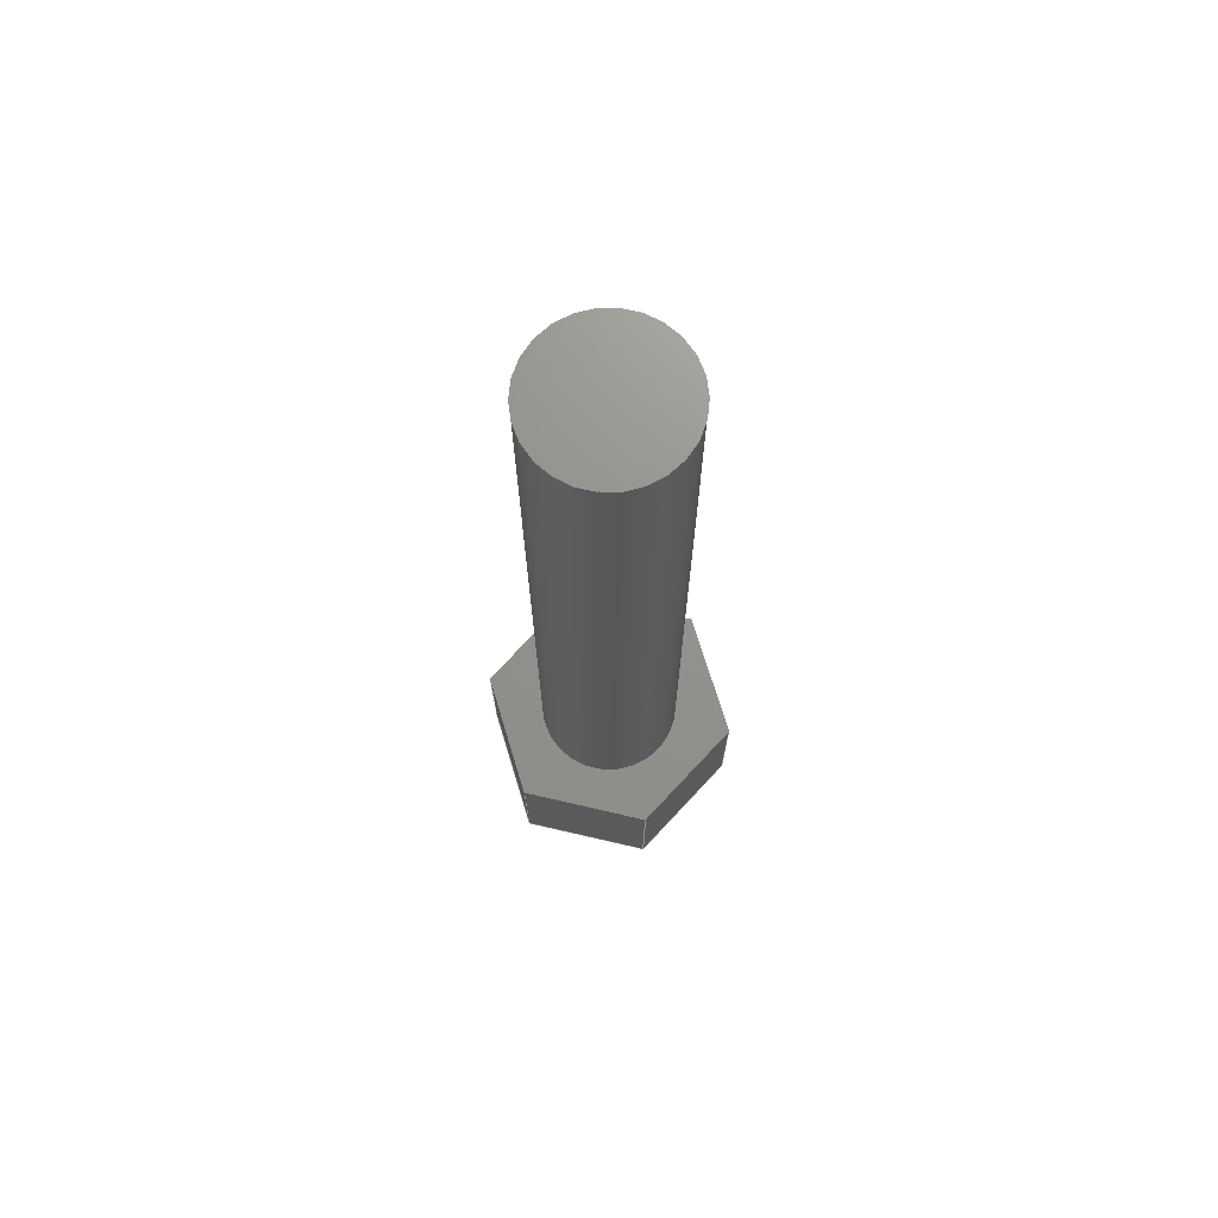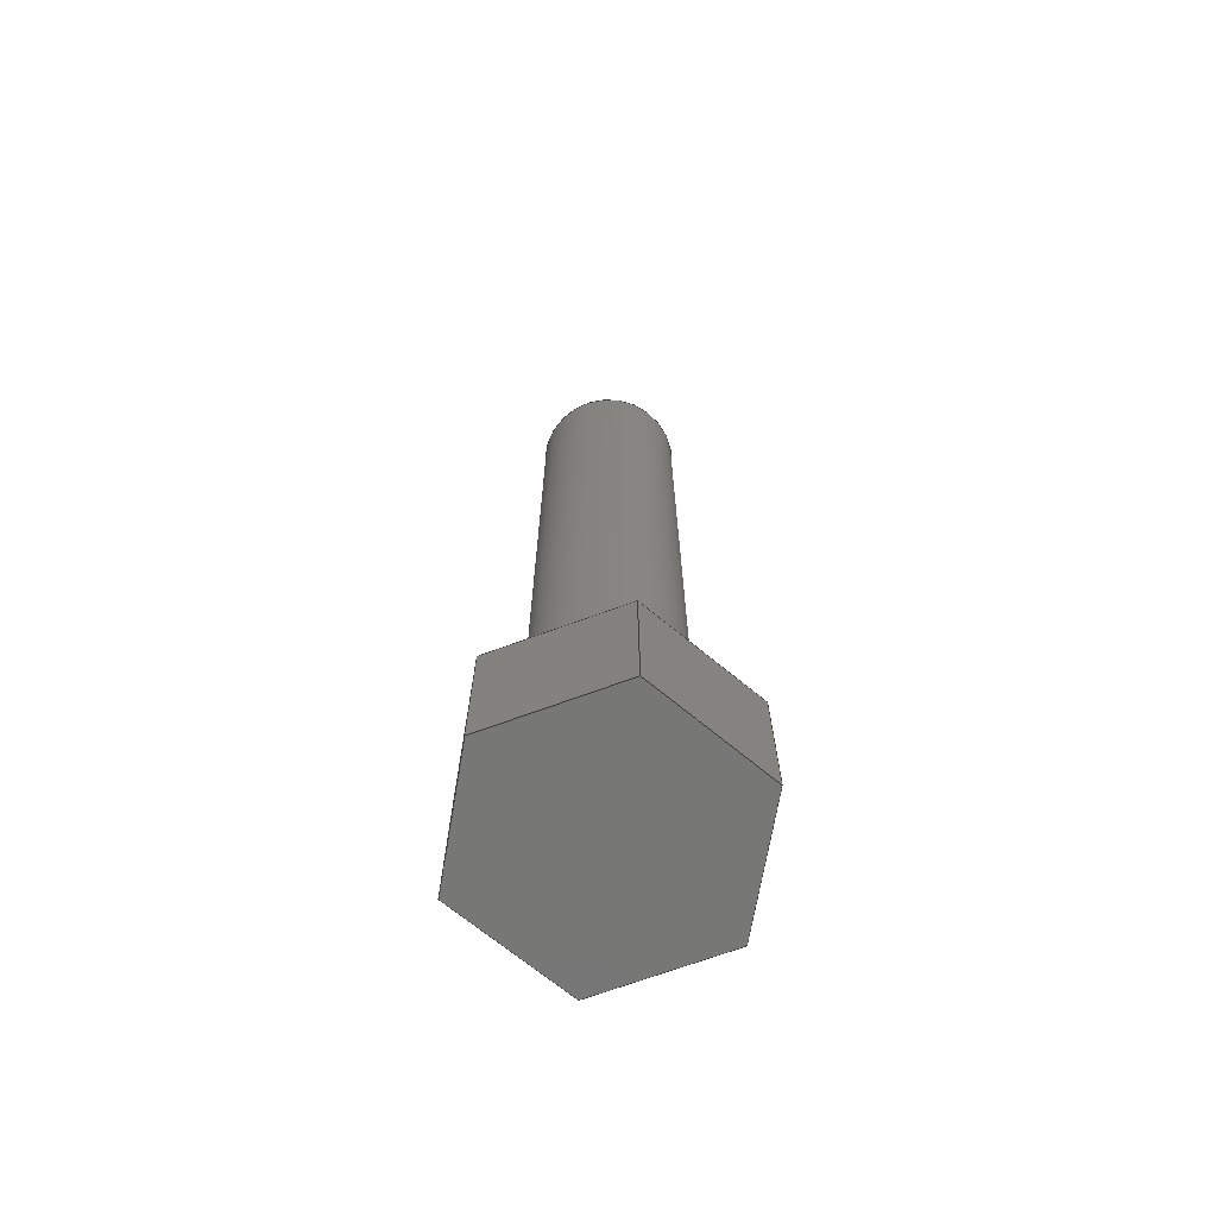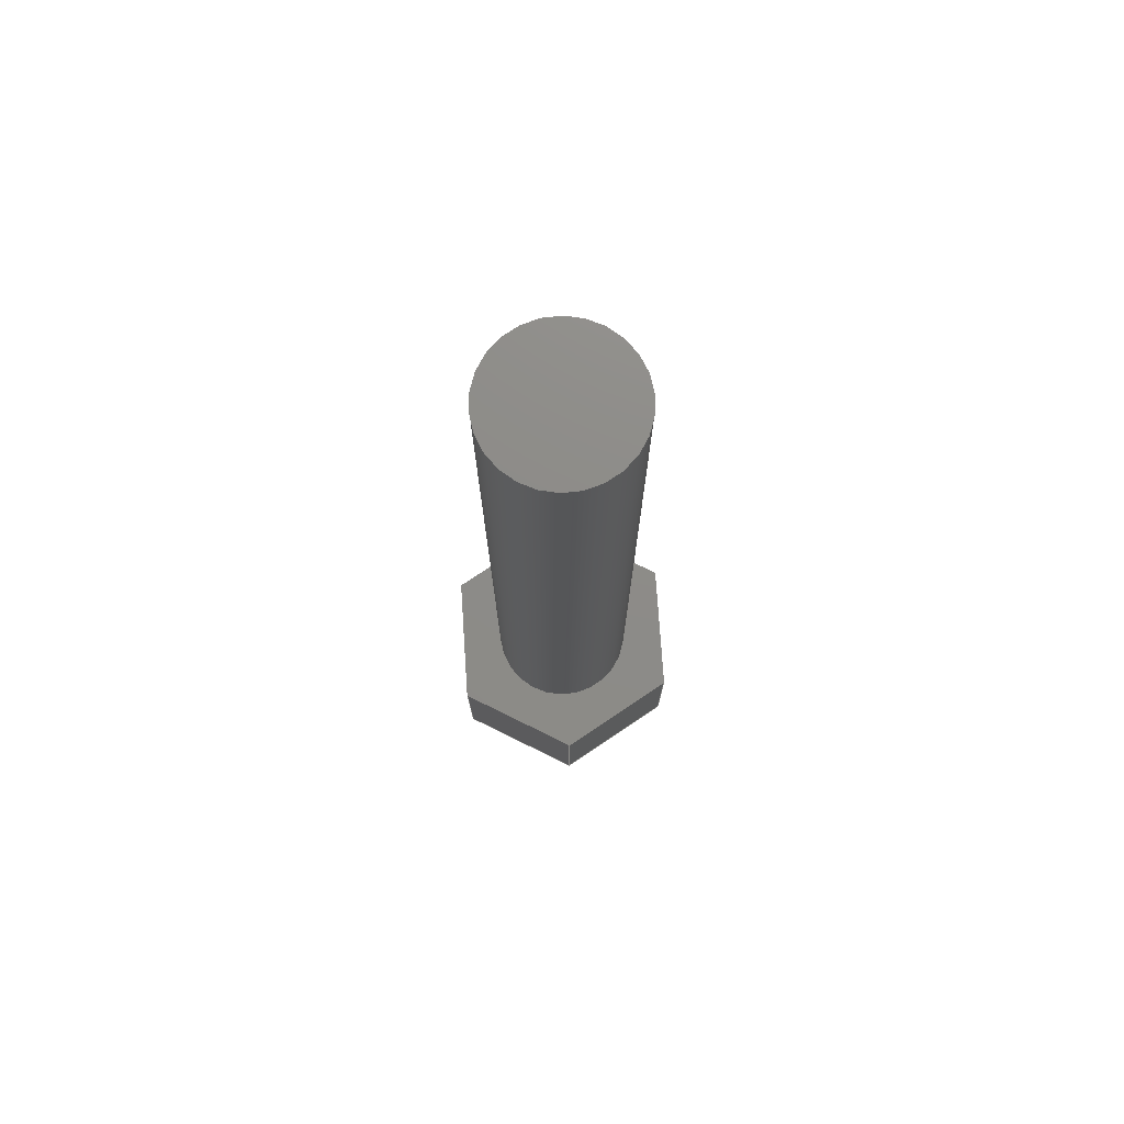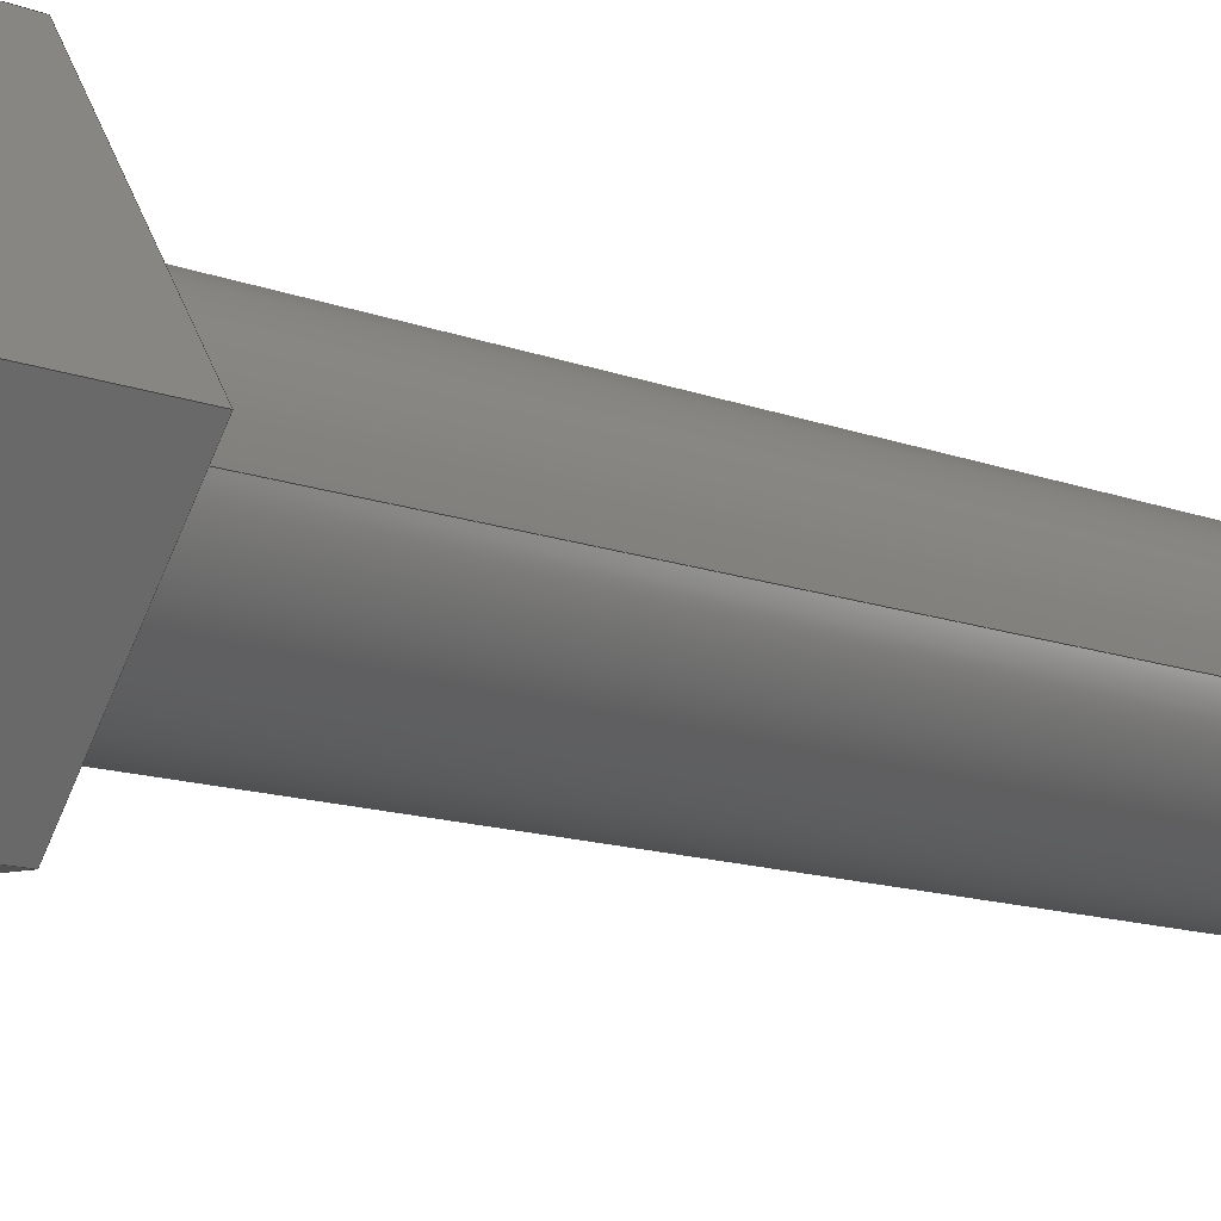
<metadata>
{"format":"step","ext":"step","renderer":"f3d","projection":"perspective","resolution":1024,"background":"white","views":[{"elev":71.7,"azim":13.0,"up":"+Z"},{"elev":-69.4,"azim":80.3,"up":"+Z"},{"elev":75.2,"azim":146.2,"up":"+Z"},{"elev":-8.7,"azim":-142.3,"up":"+Y"}]}
</metadata>
<code>
ISO-10303-21;
DATA;
#1=MECHANICAL_DESIGN_GEOMETRIC_PRESENTATION_REPRESENTATION('',(#5,#6),
#286);
#2=SHAPE_REPRESENTATION_RELATIONSHIP('SRR','None',#293,#3);
#3=ADVANCED_BREP_SHAPE_REPRESENTATION('',(#4),#285);
#4=MANIFOLD_SOLID_BREP('M3',#166);
#5=STYLED_ITEM('',(#304),#165);
#6=STYLED_ITEM('',(#303),#4);
#7=FACE_BOUND('',#36,.T.);
#8=PLANE('',#183);
#9=PLANE('',#184);
#10=PLANE('',#185);
#11=PLANE('',#186);
#12=PLANE('',#187);
#13=PLANE('',#188);
#14=PLANE('',#189);
#15=PLANE('',#190);
#16=PLANE('',#191);
#17=FACE_OUTER_BOUND('',#27,.T.);
#18=FACE_OUTER_BOUND('',#28,.T.);
#19=FACE_OUTER_BOUND('',#29,.T.);
#20=FACE_OUTER_BOUND('',#30,.T.);
#21=FACE_OUTER_BOUND('',#31,.T.);
#22=FACE_OUTER_BOUND('',#32,.T.);
#23=FACE_OUTER_BOUND('',#33,.T.);
#24=FACE_OUTER_BOUND('',#34,.T.);
#25=FACE_OUTER_BOUND('',#35,.T.);
#26=FACE_OUTER_BOUND('',#37,.T.);
#27=EDGE_LOOP('',(#113,#114,#115,#116));
#28=EDGE_LOOP('',(#117));
#29=EDGE_LOOP('',(#118,#119,#120,#121));
#30=EDGE_LOOP('',(#122,#123,#124,#125));
#31=EDGE_LOOP('',(#126,#127,#128,#129));
#32=EDGE_LOOP('',(#130,#131,#132,#133));
#33=EDGE_LOOP('',(#134,#135,#136,#137));
#34=EDGE_LOOP('',(#138,#139,#140,#141));
#35=EDGE_LOOP('',(#142,#143,#144,#145,#146,#147));
#36=EDGE_LOOP('',(#148));
#37=EDGE_LOOP('',(#149,#150,#151,#152,#153,#154));
#38=LINE('',#242,#57);
#39=LINE('',#248,#58);
#40=LINE('',#250,#59);
#41=LINE('',#252,#60);
#42=LINE('',#253,#61);
#43=LINE('',#256,#62);
#44=LINE('',#258,#63);
#45=LINE('',#259,#64);
#46=LINE('',#262,#65);
#47=LINE('',#264,#66);
#48=LINE('',#265,#67);
#49=LINE('',#268,#68);
#50=LINE('',#270,#69);
#51=LINE('',#271,#70);
#52=LINE('',#274,#71);
#53=LINE('',#276,#72);
#54=LINE('',#277,#73);
#55=LINE('',#279,#74);
#56=LINE('',#280,#75);
#57=VECTOR('',#198,0.15);
#58=VECTOR('',#205,1);
#59=VECTOR('',#206,1);
#60=VECTOR('',#207,1);
#61=VECTOR('',#208,1);
#62=VECTOR('',#211,1);
#63=VECTOR('',#212,1);
#64=VECTOR('',#213,1);
#65=VECTOR('',#216,1);
#66=VECTOR('',#217,1);
#67=VECTOR('',#218,1);
#68=VECTOR('',#221,1);
#69=VECTOR('',#222,1);
#70=VECTOR('',#223,1);
#71=VECTOR('',#226,1);
#72=VECTOR('',#227,1);
#73=VECTOR('',#228,1);
#74=VECTOR('',#231,1);
#75=VECTOR('',#232,1);
#76=CIRCLE('',#181,0.15);
#77=CIRCLE('',#182,0.15);
#78=VERTEX_POINT('',#239);
#79=VERTEX_POINT('',#241);
#80=VERTEX_POINT('',#246);
#81=VERTEX_POINT('',#247);
#82=VERTEX_POINT('',#249);
#83=VERTEX_POINT('',#251);
#84=VERTEX_POINT('',#255);
#85=VERTEX_POINT('',#257);
#86=VERTEX_POINT('',#261);
#87=VERTEX_POINT('',#263);
#88=VERTEX_POINT('',#267);
#89=VERTEX_POINT('',#269);
#90=VERTEX_POINT('',#273);
#91=VERTEX_POINT('',#275);
#92=EDGE_CURVE('',#78,#78,#76,.T.);
#93=EDGE_CURVE('',#78,#79,#38,.T.);
#94=EDGE_CURVE('',#79,#79,#77,.T.);
#95=EDGE_CURVE('',#80,#81,#39,.T.);
#96=EDGE_CURVE('',#80,#82,#40,.T.);
#97=EDGE_CURVE('',#83,#82,#41,.T.);
#98=EDGE_CURVE('',#81,#83,#42,.T.);
#99=EDGE_CURVE('',#81,#84,#43,.T.);
#100=EDGE_CURVE('',#85,#83,#44,.T.);
#101=EDGE_CURVE('',#84,#85,#45,.T.);
#102=EDGE_CURVE('',#84,#86,#46,.T.);
#103=EDGE_CURVE('',#87,#85,#47,.T.);
#104=EDGE_CURVE('',#86,#87,#48,.T.);
#105=EDGE_CURVE('',#86,#88,#49,.T.);
#106=EDGE_CURVE('',#89,#87,#50,.T.);
#107=EDGE_CURVE('',#88,#89,#51,.T.);
#108=EDGE_CURVE('',#88,#90,#52,.T.);
#109=EDGE_CURVE('',#91,#89,#53,.T.);
#110=EDGE_CURVE('',#90,#91,#54,.T.);
#111=EDGE_CURVE('',#90,#80,#55,.T.);
#112=EDGE_CURVE('',#82,#91,#56,.T.);
#113=ORIENTED_EDGE('',*,*,#92,.F.);
#114=ORIENTED_EDGE('',*,*,#93,.T.);
#115=ORIENTED_EDGE('',*,*,#94,.F.);
#116=ORIENTED_EDGE('',*,*,#93,.F.);
#117=ORIENTED_EDGE('',*,*,#92,.T.);
#118=ORIENTED_EDGE('',*,*,#95,.F.);
#119=ORIENTED_EDGE('',*,*,#96,.T.);
#120=ORIENTED_EDGE('',*,*,#97,.F.);
#121=ORIENTED_EDGE('',*,*,#98,.F.);
#122=ORIENTED_EDGE('',*,*,#99,.F.);
#123=ORIENTED_EDGE('',*,*,#98,.T.);
#124=ORIENTED_EDGE('',*,*,#100,.F.);
#125=ORIENTED_EDGE('',*,*,#101,.F.);
#126=ORIENTED_EDGE('',*,*,#102,.F.);
#127=ORIENTED_EDGE('',*,*,#101,.T.);
#128=ORIENTED_EDGE('',*,*,#103,.F.);
#129=ORIENTED_EDGE('',*,*,#104,.F.);
#130=ORIENTED_EDGE('',*,*,#105,.F.);
#131=ORIENTED_EDGE('',*,*,#104,.T.);
#132=ORIENTED_EDGE('',*,*,#106,.F.);
#133=ORIENTED_EDGE('',*,*,#107,.F.);
#134=ORIENTED_EDGE('',*,*,#108,.F.);
#135=ORIENTED_EDGE('',*,*,#107,.T.);
#136=ORIENTED_EDGE('',*,*,#109,.F.);
#137=ORIENTED_EDGE('',*,*,#110,.F.);
#138=ORIENTED_EDGE('',*,*,#111,.F.);
#139=ORIENTED_EDGE('',*,*,#110,.T.);
#140=ORIENTED_EDGE('',*,*,#112,.F.);
#141=ORIENTED_EDGE('',*,*,#96,.F.);
#142=ORIENTED_EDGE('',*,*,#112,.T.);
#143=ORIENTED_EDGE('',*,*,#109,.T.);
#144=ORIENTED_EDGE('',*,*,#106,.T.);
#145=ORIENTED_EDGE('',*,*,#103,.T.);
#146=ORIENTED_EDGE('',*,*,#100,.T.);
#147=ORIENTED_EDGE('',*,*,#97,.T.);
#148=ORIENTED_EDGE('',*,*,#94,.T.);
#149=ORIENTED_EDGE('',*,*,#111,.T.);
#150=ORIENTED_EDGE('',*,*,#95,.T.);
#151=ORIENTED_EDGE('',*,*,#99,.T.);
#152=ORIENTED_EDGE('',*,*,#102,.T.);
#153=ORIENTED_EDGE('',*,*,#105,.T.);
#154=ORIENTED_EDGE('',*,*,#108,.T.);
#155=CYLINDRICAL_SURFACE('',#180,0.15);
#156=ADVANCED_FACE('',(#17),#155,.T.);
#157=ADVANCED_FACE('',(#18),#8,.T.);
#158=ADVANCED_FACE('',(#19),#9,.T.);
#159=ADVANCED_FACE('',(#20),#10,.T.);
#160=ADVANCED_FACE('',(#21),#11,.T.);
#161=ADVANCED_FACE('',(#22),#12,.T.);
#162=ADVANCED_FACE('',(#23),#13,.T.);
#163=ADVANCED_FACE('',(#24),#14,.T.);
#164=ADVANCED_FACE('',(#25,#7),#15,.T.);
#165=ADVANCED_FACE('',(#26),#16,.F.);
#166=CLOSED_SHELL('',(#156,#157,#158,#159,#160,#161,#162,#163,#164,#165));
#167=DERIVED_UNIT_ELEMENT(#169,1);
#168=DERIVED_UNIT_ELEMENT(#288,3);
#169=(
MASS_UNIT()
NAMED_UNIT(*)
SI_UNIT(.KILO.,.GRAM.)
);
#170=DERIVED_UNIT((#167,#168));
#171=MEASURE_REPRESENTATION_ITEM('density measure',
POSITIVE_RATIO_MEASURE(7850),#170);
#172=PROPERTY_DEFINITION_REPRESENTATION(#177,#174);
#173=PROPERTY_DEFINITION_REPRESENTATION(#178,#175);
#174=REPRESENTATION('material name',(#176),#285);
#175=REPRESENTATION('density',(#171),#285);
#176=DESCRIPTIVE_REPRESENTATION_ITEM('Steel','Steel');
#177=PROPERTY_DEFINITION('material property','material name',#295);
#178=PROPERTY_DEFINITION('material property','density of part',#295);
#179=AXIS2_PLACEMENT_3D('placement',#237,#192,#193);
#180=AXIS2_PLACEMENT_3D('',#238,#194,#195);
#181=AXIS2_PLACEMENT_3D('',#240,#196,#197);
#182=AXIS2_PLACEMENT_3D('',#243,#199,#200);
#183=AXIS2_PLACEMENT_3D('',#244,#201,#202);
#184=AXIS2_PLACEMENT_3D('',#245,#203,#204);
#185=AXIS2_PLACEMENT_3D('',#254,#209,#210);
#186=AXIS2_PLACEMENT_3D('',#260,#214,#215);
#187=AXIS2_PLACEMENT_3D('',#266,#219,#220);
#188=AXIS2_PLACEMENT_3D('',#272,#224,#225);
#189=AXIS2_PLACEMENT_3D('',#278,#229,#230);
#190=AXIS2_PLACEMENT_3D('',#281,#233,#234);
#191=AXIS2_PLACEMENT_3D('',#282,#235,#236);
#192=DIRECTION('axis',(0,0,1));
#193=DIRECTION('refdir',(1,0,0));
#194=DIRECTION('center_axis',(0,0,1));
#195=DIRECTION('ref_axis',(1,0,0));
#196=DIRECTION('center_axis',(0,0,1));
#197=DIRECTION('ref_axis',(1,0,0));
#198=DIRECTION('',(0,0,-1));
#199=DIRECTION('center_axis',(0,0,-1));
#200=DIRECTION('ref_axis',(1,0,0));
#201=DIRECTION('center_axis',(0,0,1));
#202=DIRECTION('ref_axis',(1,0,0));
#203=DIRECTION('center_axis',(0.866,-0.5,0));
#204=DIRECTION('ref_axis',(0.5,0.866,0));
#205=DIRECTION('',(-0.5,-0.866,0));
#206=DIRECTION('',(0,0,1));
#207=DIRECTION('',(0.5,0.866,0));
#208=DIRECTION('',(0,0,1));
#209=DIRECTION('center_axis',(-2.019e-16,-1,0));
#210=DIRECTION('ref_axis',(1,-2.019e-16,0));
#211=DIRECTION('',(-1,2.019e-16,0));
#212=DIRECTION('',(1,-2.019e-16,0));
#213=DIRECTION('',(0,0,1));
#214=DIRECTION('center_axis',(-0.866,-0.5,0));
#215=DIRECTION('ref_axis',(0.5,-0.866,0));
#216=DIRECTION('',(-0.5,0.866,0));
#217=DIRECTION('',(0.5,-0.866,0));
#218=DIRECTION('',(0,0,1));
#219=DIRECTION('center_axis',(-0.866,0.5,0));
#220=DIRECTION('ref_axis',(-0.5,-0.866,0));
#221=DIRECTION('',(0.5,0.866,0));
#222=DIRECTION('',(-0.5,-0.866,0));
#223=DIRECTION('',(0,0,1));
#224=DIRECTION('center_axis',(1.009e-16,1,0));
#225=DIRECTION('ref_axis',(-1,1.009e-16,0));
#226=DIRECTION('',(1,-1.009e-16,0));
#227=DIRECTION('',(-1,1.009e-16,0));
#228=DIRECTION('',(0,0,1));
#229=DIRECTION('center_axis',(0.866,0.5,0));
#230=DIRECTION('ref_axis',(-0.5,0.866,0));
#231=DIRECTION('',(0.5,-0.866,0));
#232=DIRECTION('',(-0.5,0.866,0));
#233=DIRECTION('center_axis',(0,0,1));
#234=DIRECTION('ref_axis',(1,0,0));
#235=DIRECTION('center_axis',(0,0,1));
#236=DIRECTION('ref_axis',(1,0,0));
#237=CARTESIAN_POINT('',(0,0,0));
#238=CARTESIAN_POINT('Origin',(0,0,0));
#239=CARTESIAN_POINT('',(-0.15,-1.837e-17,2));
#240=CARTESIAN_POINT('Origin',(0,0,2));
#241=CARTESIAN_POINT('',(-0.15,1.837e-17,0.313));
#242=CARTESIAN_POINT('',(-0.15,-1.837e-17,0));
#243=CARTESIAN_POINT('Origin',(0,0,0.313));
#244=CARTESIAN_POINT('Origin',(0,0,2));
#245=CARTESIAN_POINT('Origin',(0.1375,-0.2382,0));
#246=CARTESIAN_POINT('',(0.275,0,0));
#247=CARTESIAN_POINT('',(0.1375,-0.2382,0));
#248=CARTESIAN_POINT('',(0.275,0,0));
#249=CARTESIAN_POINT('',(0.275,0,0.313));
#250=CARTESIAN_POINT('',(0.275,0,0));
#251=CARTESIAN_POINT('',(0.1375,-0.2382,0.313));
#252=CARTESIAN_POINT('',(0.275,0,0.313));
#253=CARTESIAN_POINT('',(0.1375,-0.2382,0));
#254=CARTESIAN_POINT('Origin',(-0.1375,-0.2382,0));
#255=CARTESIAN_POINT('',(-0.1375,-0.2382,0));
#256=CARTESIAN_POINT('',(0.1375,-0.2382,0));
#257=CARTESIAN_POINT('',(-0.1375,-0.2382,0.313));
#258=CARTESIAN_POINT('',(0.1375,-0.2382,0.313));
#259=CARTESIAN_POINT('',(-0.1375,-0.2382,0));
#260=CARTESIAN_POINT('Origin',(-0.275,2.776e-17,0));
#261=CARTESIAN_POINT('',(-0.275,2.776e-17,0));
#262=CARTESIAN_POINT('',(-0.1375,-0.2382,0));
#263=CARTESIAN_POINT('',(-0.275,2.776e-17,0.313));
#264=CARTESIAN_POINT('',(-0.1375,-0.2382,0.313));
#265=CARTESIAN_POINT('',(-0.275,2.776e-17,0));
#266=CARTESIAN_POINT('Origin',(-0.1375,0.2382,0));
#267=CARTESIAN_POINT('',(-0.1375,0.2382,0));
#268=CARTESIAN_POINT('',(-0.275,3.368e-17,0));
#269=CARTESIAN_POINT('',(-0.1375,0.2382,0.313));
#270=CARTESIAN_POINT('',(-0.275,3.368e-17,0.313));
#271=CARTESIAN_POINT('',(-0.1375,0.2382,0));
#272=CARTESIAN_POINT('Origin',(0.1375,0.2382,0));
#273=CARTESIAN_POINT('',(0.1375,0.2382,0));
#274=CARTESIAN_POINT('',(-0.1375,0.2382,0));
#275=CARTESIAN_POINT('',(0.1375,0.2382,0.313));
#276=CARTESIAN_POINT('',(-0.1375,0.2382,0.313));
#277=CARTESIAN_POINT('',(0.1375,0.2382,0));
#278=CARTESIAN_POINT('Origin',(0.275,2.776e-17,0));
#279=CARTESIAN_POINT('',(0.1375,0.2382,0));
#280=CARTESIAN_POINT('',(0.1375,0.2382,0.313));
#281=CARTESIAN_POINT('Origin',(0,2.776e-17,0.313));
#282=CARTESIAN_POINT('Origin',(0,2.776e-17,0));
#283=UNCERTAINTY_MEASURE_WITH_UNIT(LENGTH_MEASURE(0.001),#287,
'DISTANCE_ACCURACY_VALUE',
'Maximum model space distance between geometric entities at asserted c
onnectivities');
#284=UNCERTAINTY_MEASURE_WITH_UNIT(LENGTH_MEASURE(0.001),#287,
'DISTANCE_ACCURACY_VALUE',
'Maximum model space distance between geometric entities at asserted c
onnectivities');
#285=(
GEOMETRIC_REPRESENTATION_CONTEXT(3)
GLOBAL_UNCERTAINTY_ASSIGNED_CONTEXT((#283))
GLOBAL_UNIT_ASSIGNED_CONTEXT((#287,#289,#290))
REPRESENTATION_CONTEXT('','3D')
);
#286=(
GEOMETRIC_REPRESENTATION_CONTEXT(3)
GLOBAL_UNCERTAINTY_ASSIGNED_CONTEXT((#284))
GLOBAL_UNIT_ASSIGNED_CONTEXT((#287,#289,#290))
REPRESENTATION_CONTEXT('','3D')
);
#287=(
LENGTH_UNIT()
NAMED_UNIT(*)
SI_UNIT(.CENTI.,.METRE.)
);
#288=(
LENGTH_UNIT()
NAMED_UNIT(*)
SI_UNIT($,.METRE.)
);
#289=(
NAMED_UNIT(*)
PLANE_ANGLE_UNIT()
SI_UNIT($,.RADIAN.)
);
#290=(
NAMED_UNIT(*)
SI_UNIT($,.STERADIAN.)
SOLID_ANGLE_UNIT()
);
#291=SHAPE_DEFINITION_REPRESENTATION(#292,#293);
#292=PRODUCT_DEFINITION_SHAPE('',$,#295);
#293=SHAPE_REPRESENTATION('',(#179),#285);
#294=PRODUCT_DEFINITION_CONTEXT('part definition',#299,'design');
#295=PRODUCT_DEFINITION('FusionComponent','FusionComponent',#296,#294);
#296=PRODUCT_DEFINITION_FORMATION('',$,#301);
#297=PRODUCT_RELATED_PRODUCT_CATEGORY('FusionComponent',
'FusionComponent',(#301));
#298=APPLICATION_PROTOCOL_DEFINITION('international standard',
'automotive_design',2009,#299);
#299=APPLICATION_CONTEXT(
'Core Data for Automotive Mechanical Design Process');
#300=PRODUCT_CONTEXT('part definition',#299,'mechanical');
#301=PRODUCT('FusionComponent','FusionComponent',$,(#300));
#302=PRESENTATION_STYLE_ASSIGNMENT((#305));
#303=PRESENTATION_STYLE_ASSIGNMENT((#306));
#304=PRESENTATION_STYLE_ASSIGNMENT((#307));
#305=SURFACE_STYLE_USAGE(.BOTH.,#308);
#306=SURFACE_STYLE_USAGE(.BOTH.,#309);
#307=SURFACE_STYLE_USAGE(.BOTH.,#310);
#308=SURFACE_SIDE_STYLE('',(#311));
#309=SURFACE_SIDE_STYLE('',(#312));
#310=SURFACE_SIDE_STYLE('',(#313));
#311=SURFACE_STYLE_FILL_AREA(#314);
#312=SURFACE_STYLE_FILL_AREA(#315);
#313=SURFACE_STYLE_FILL_AREA(#316);
#314=FILL_AREA_STYLE('Steel - Satin',(#317));
#315=FILL_AREA_STYLE('Structure Black',(#318));
#316=FILL_AREA_STYLE('Red Ring',(#319));
#317=FILL_AREA_STYLE_COLOUR('Steel - Satin',#320);
#318=FILL_AREA_STYLE_COLOUR('Structure Black',#321);
#319=FILL_AREA_STYLE_COLOUR('Red Ring',#322);
#320=COLOUR_RGB('Steel - Satin',0.6275,0.6275,0.6275);
#321=COLOUR_RGB('Structure Black',0.09804,0.09804,
0.09804);
#322=COLOUR_RGB('Red Ring',1,0.2275,0.1725);
ENDSEC;
END-ISO-10303-21;

</code>
